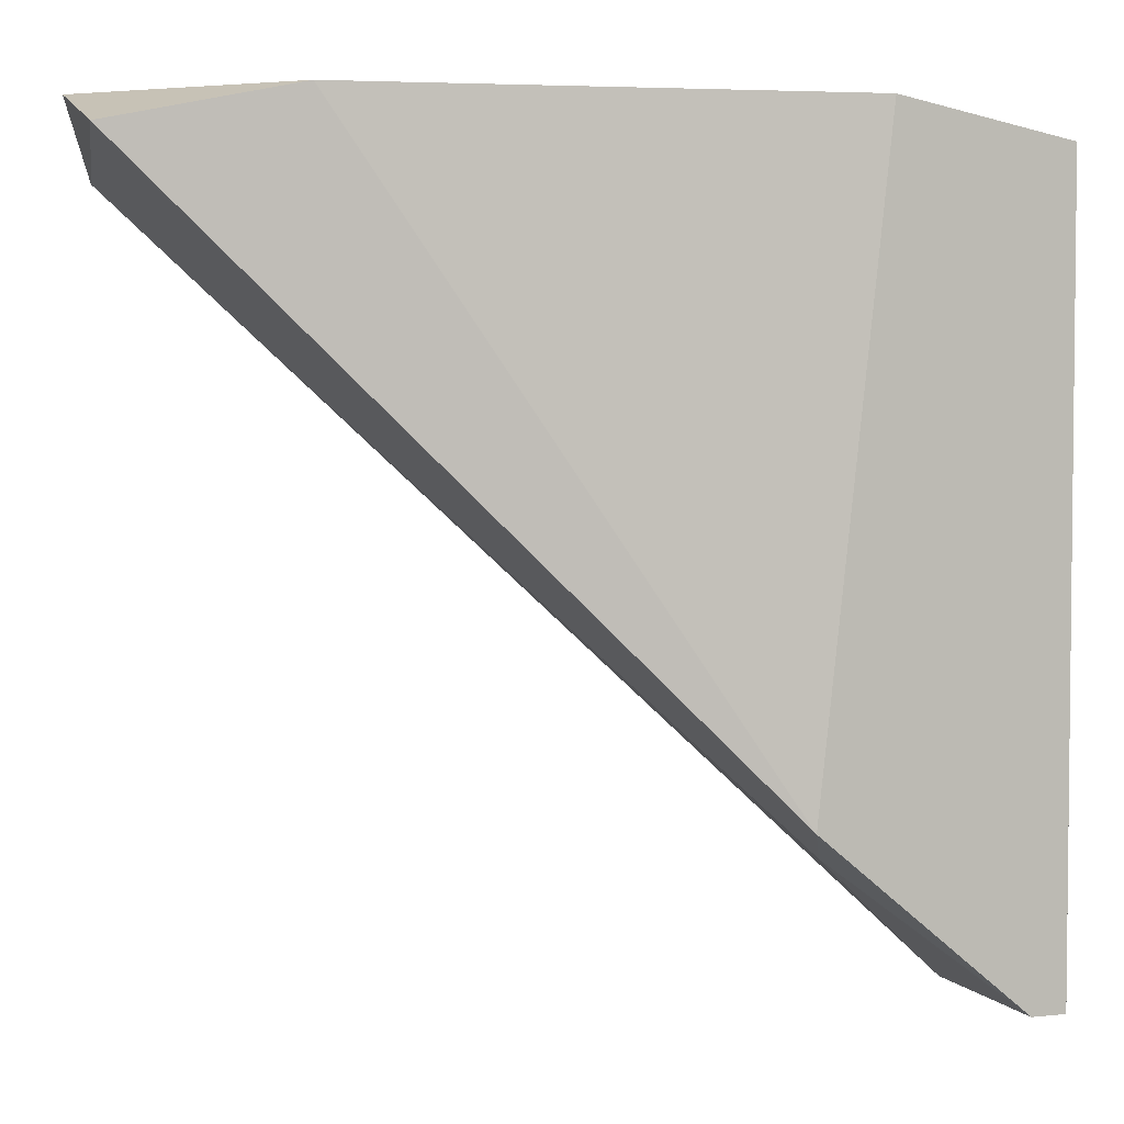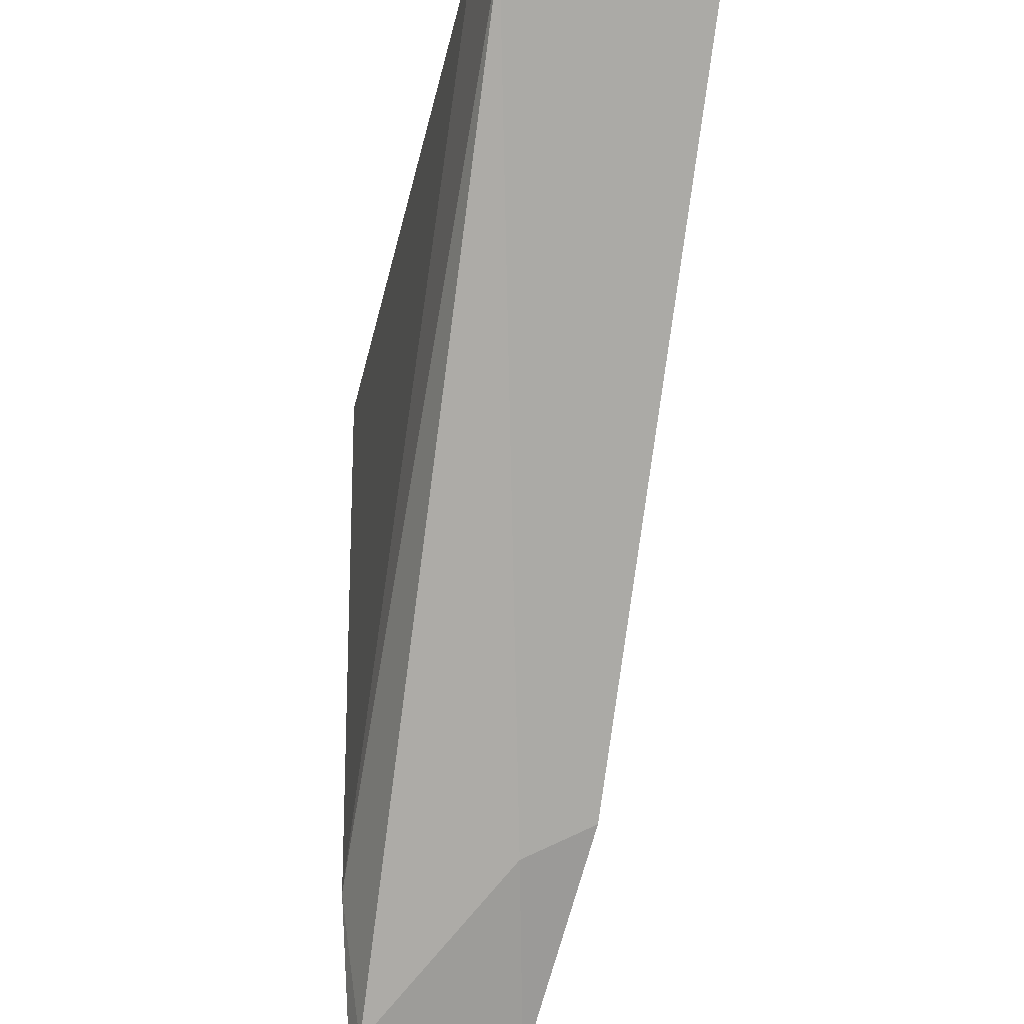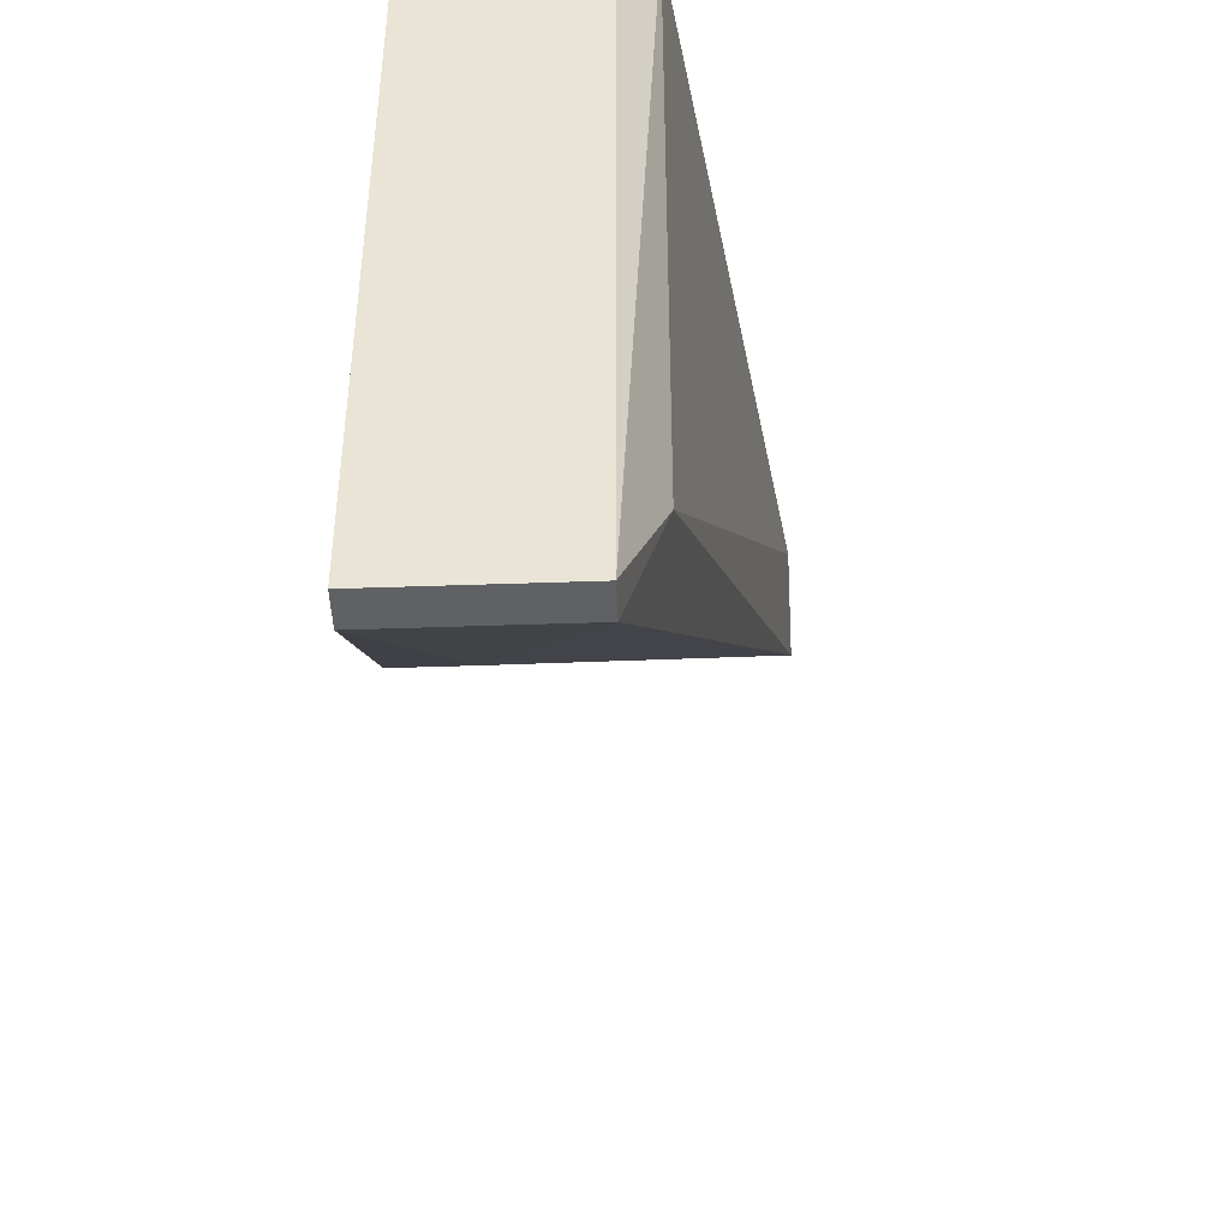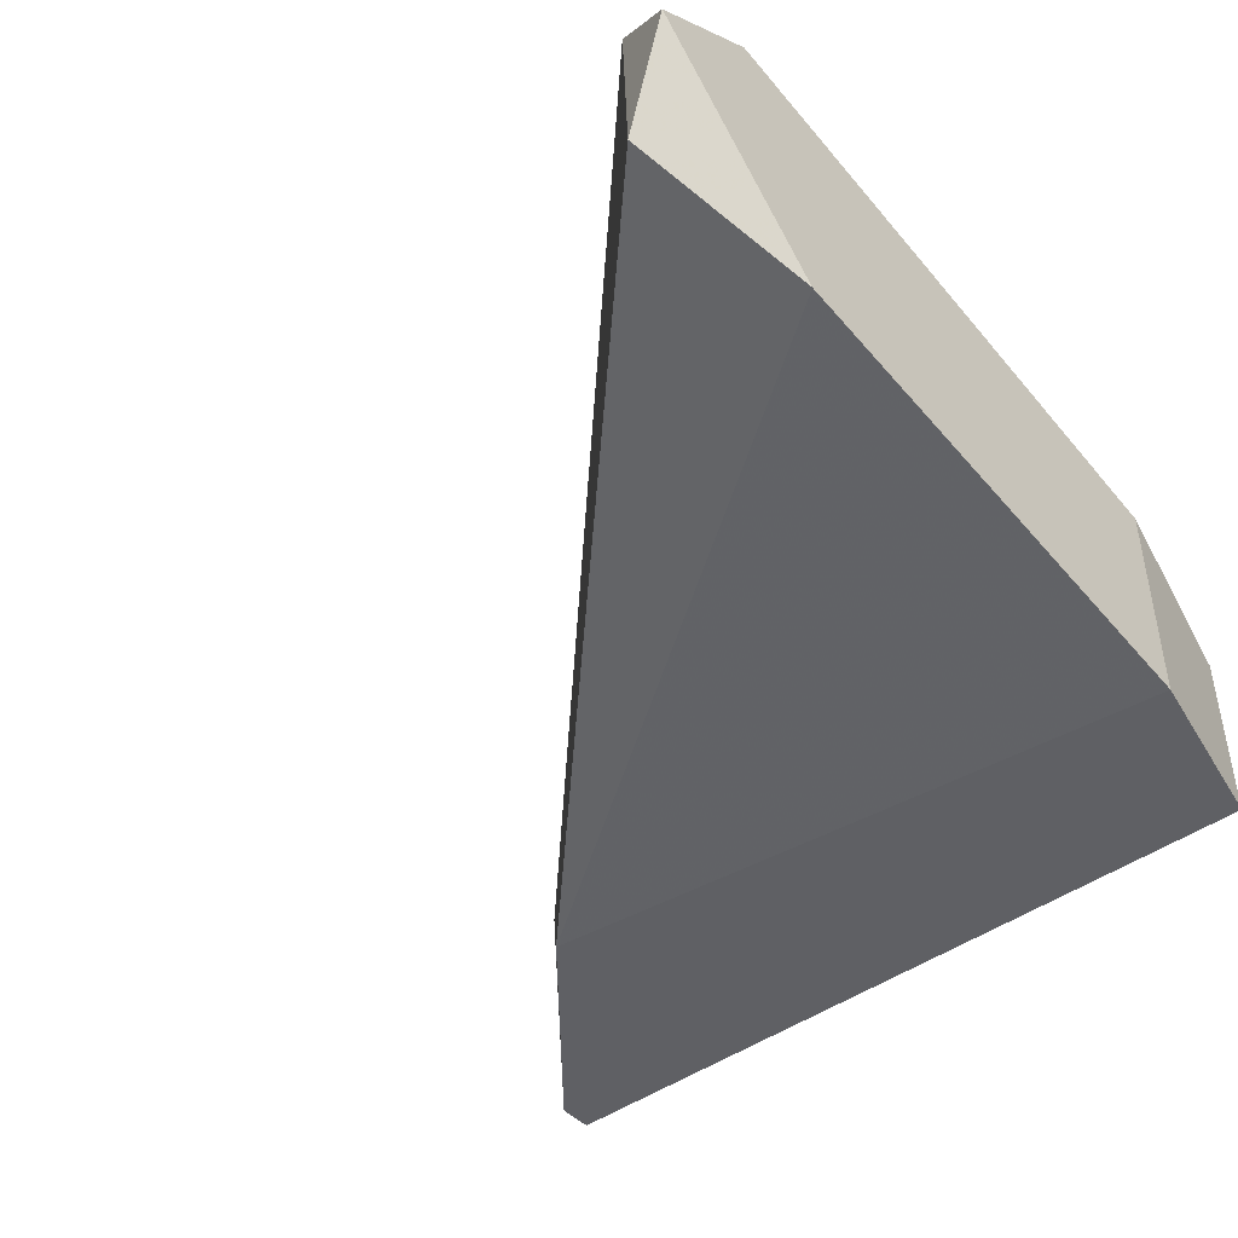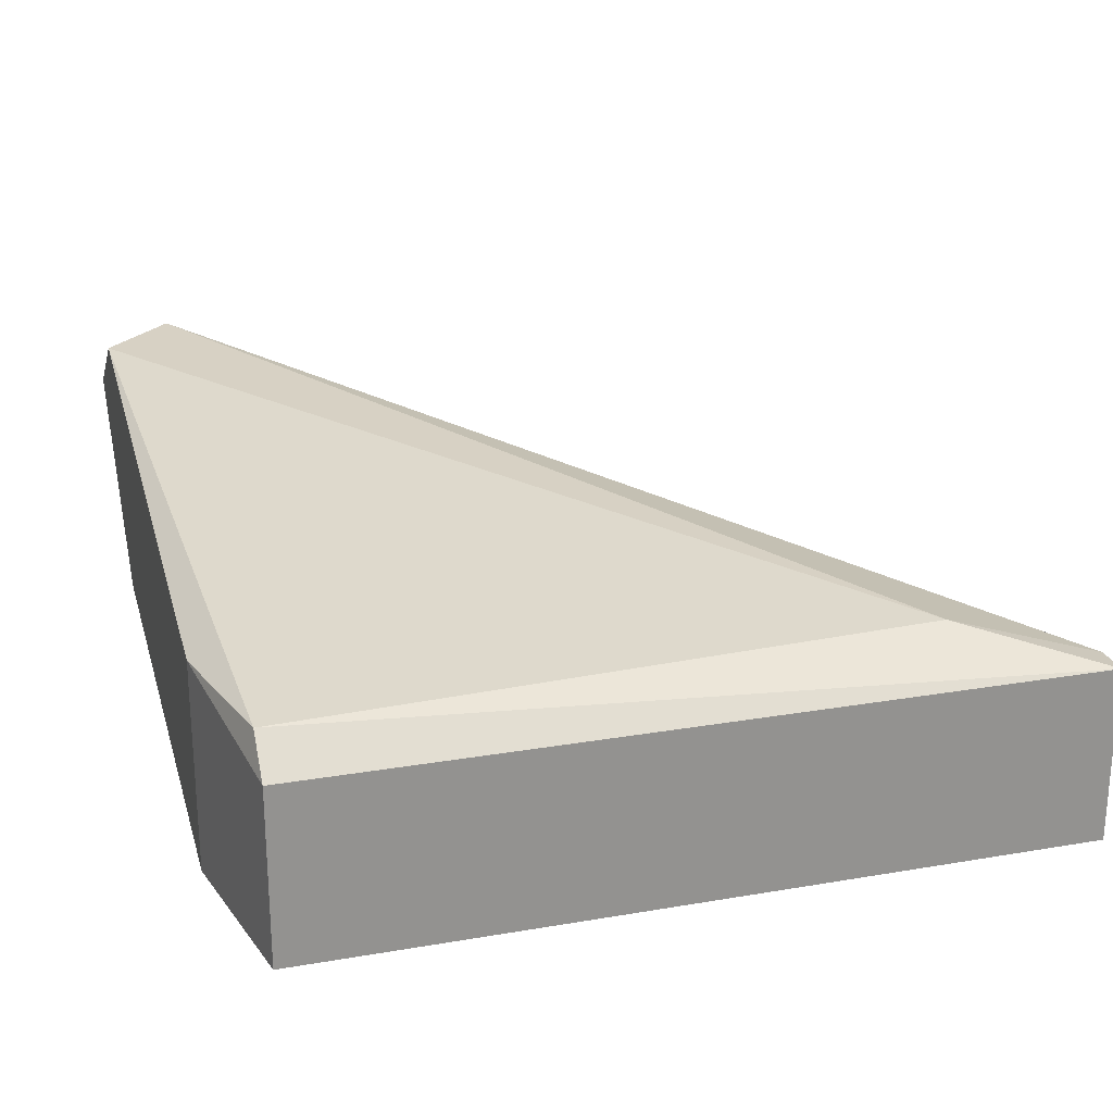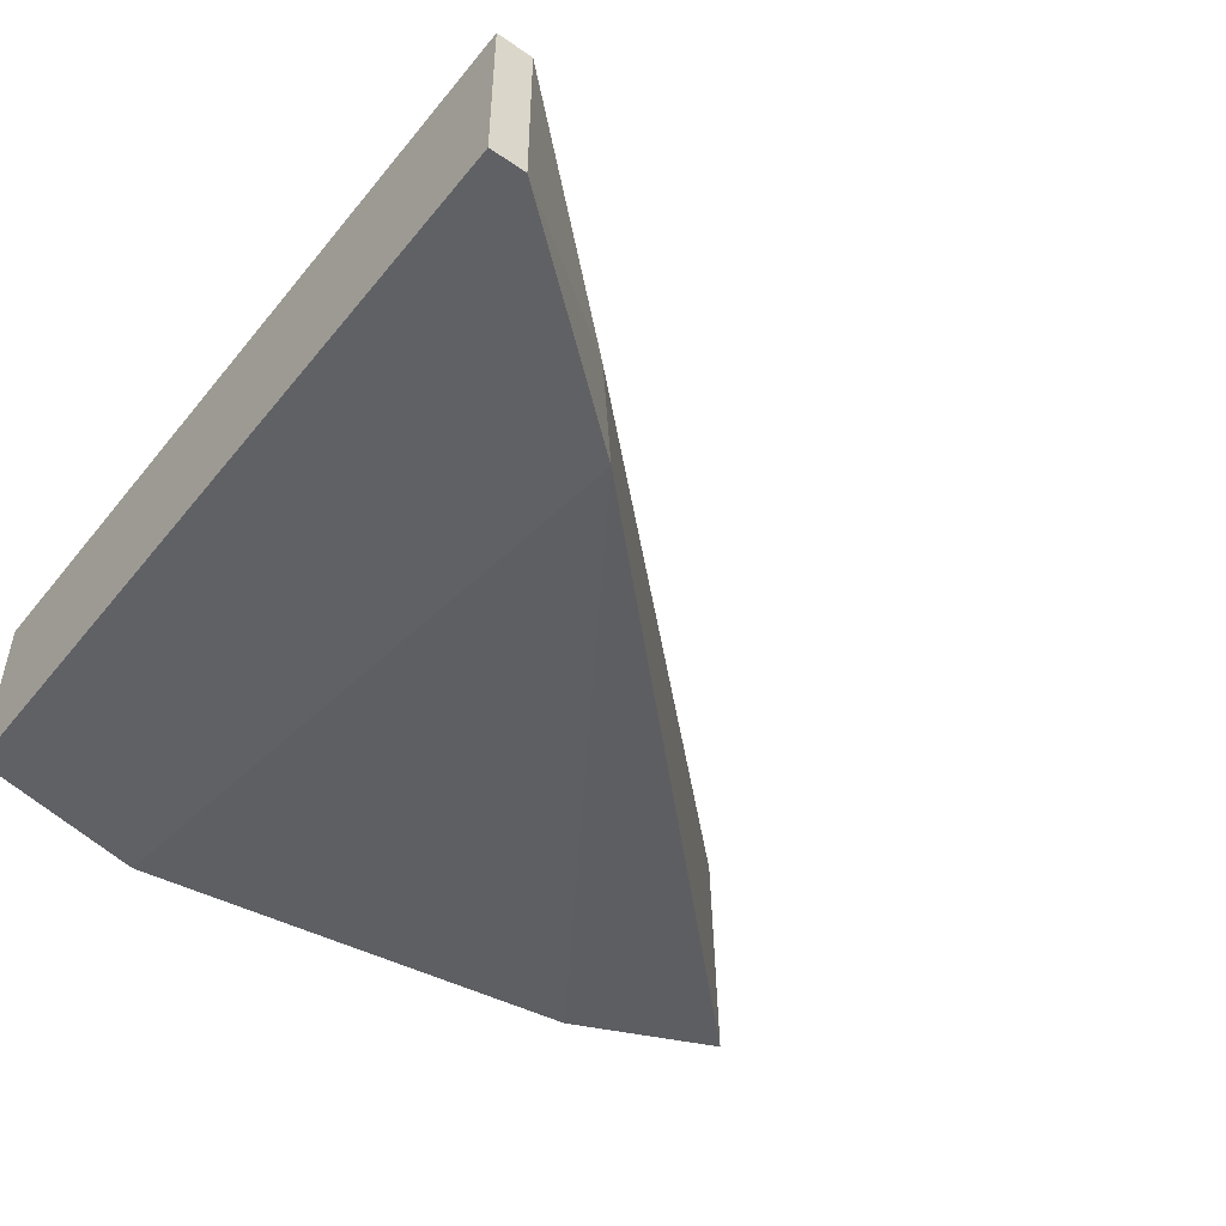
<metadata>
{"format":"obj","ext":"obj","renderer":"f3d","projection":"perspective","resolution":1024,"background":"white","views":[{"elev":3.7,"azim":-19.5,"up":"+Z"},{"elev":-33.1,"azim":-110.7,"up":"+Z"},{"elev":-45.8,"azim":92.3,"up":"+Z"},{"elev":-44.5,"azim":-49.5,"up":"+Y"},{"elev":23.4,"azim":73.9,"up":"+Y"},{"elev":-49.7,"azim":142.7,"up":"+Y"}]}
</metadata>
<code>
v -0.01064 0.03045 0.04269
v -0.01064 0.02504 0.04269
v -0.01154 0.02684 0.02555
v -0.02327 0.02684 0.04269
v -0.006125 0.02504 0.04179
v -0.006125 0.02504 0.02194
v -0.006125 0.02955 0.04179
v -0.006125 0.02955 0.02194
v -0.01244 0.02504 0.02645
v -0.02508 0.03316 0.04269
v -0.007028 0.03045 0.04179
v -0.007028 0.02504 0.02194
v -0.007028 0.02955 0.02194
v -0.02779 0.03136 0.04269
v -0.02779 0.02775 0.04179
v -0.02688 0.03316 0.04089
v -0.007931 0.03045 0.02555
f 12 9 3
f 12 5 2
f 15 16 9
f 12 2 9
f 10 11 17
f 16 10 17
f 13 16 17
f 12 13 8
f 17 11 8
f 13 17 8
f 2 10 4
f 15 9 4
f 9 2 4
f 2 5 7
f 5 8 7
f 8 11 7
f 5 12 6
f 12 8 6
f 8 5 6
f 11 10 1
f 10 2 1
f 2 7 1
f 7 11 1
f 10 16 14
f 16 15 14
f 4 10 14
f 15 4 14
f 13 12 3
f 16 13 3
f 9 16 3

</code>
